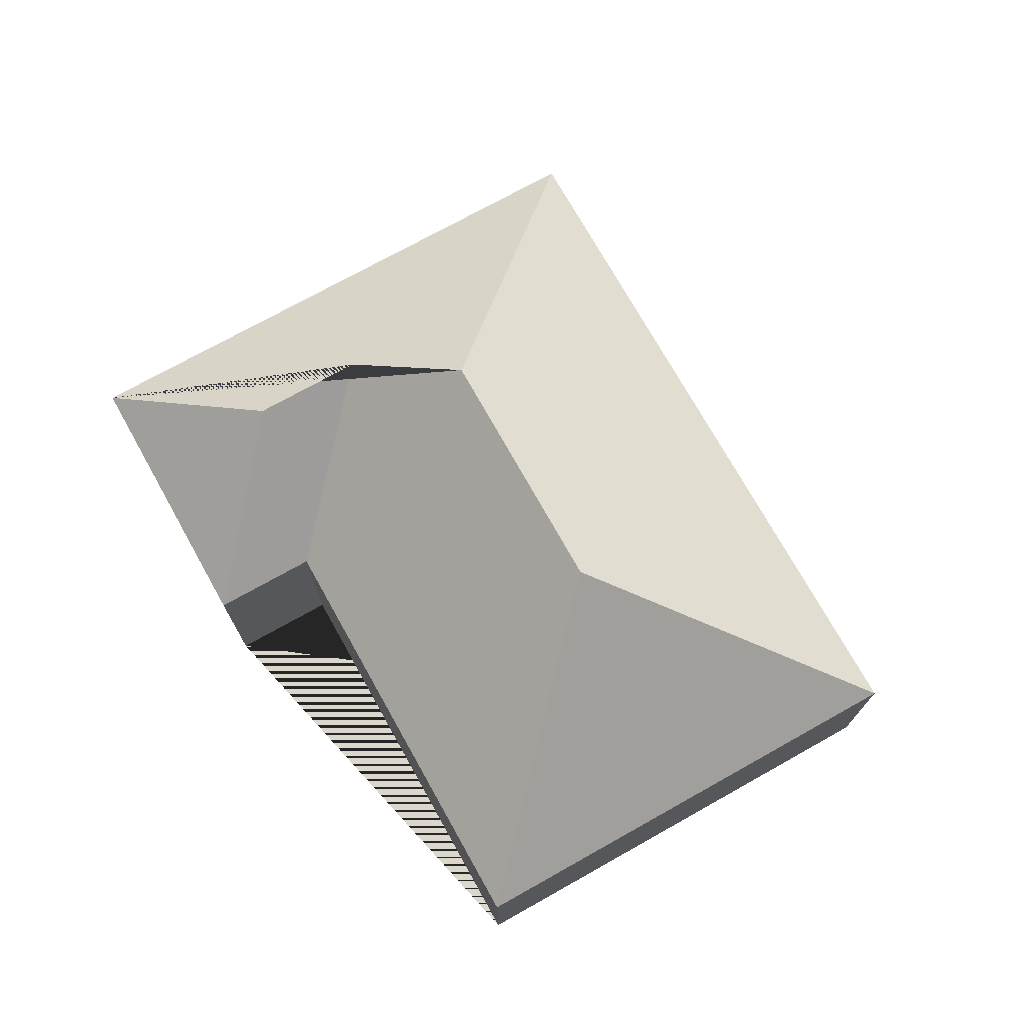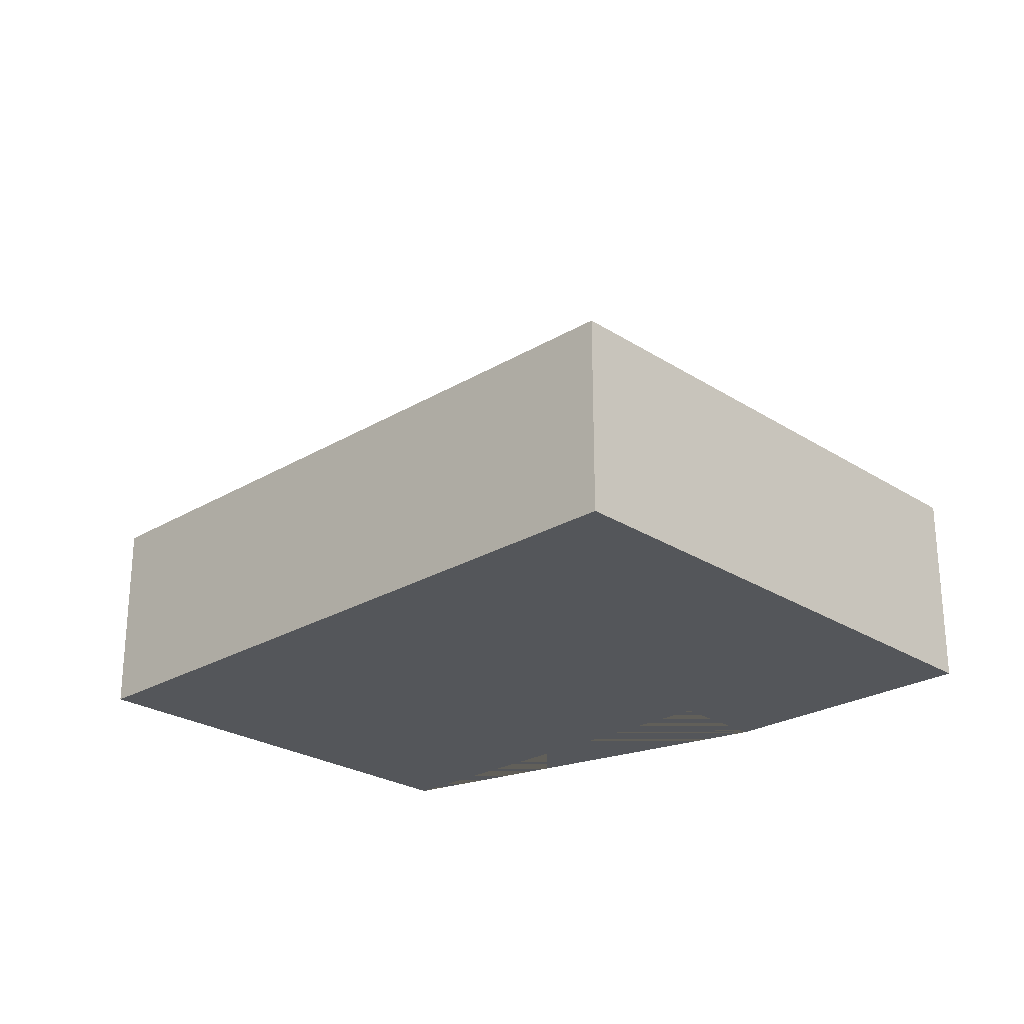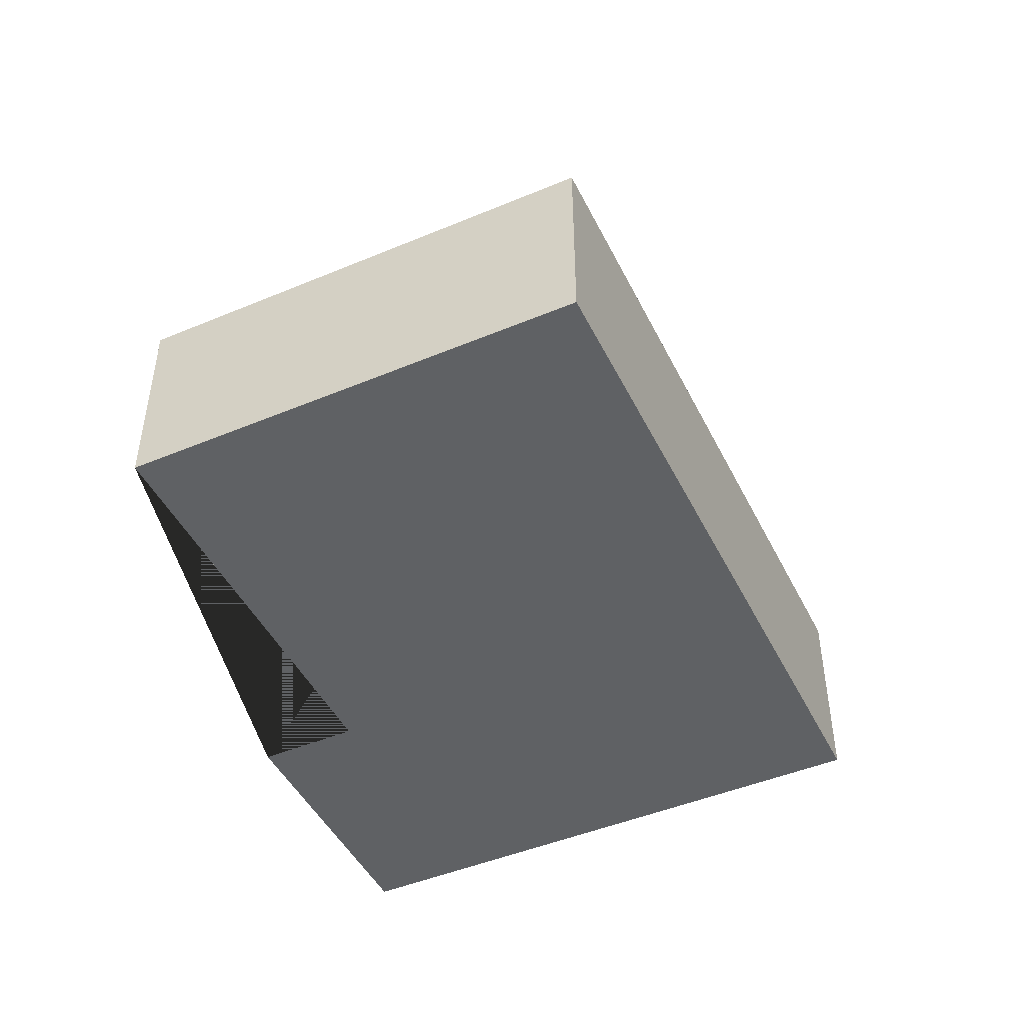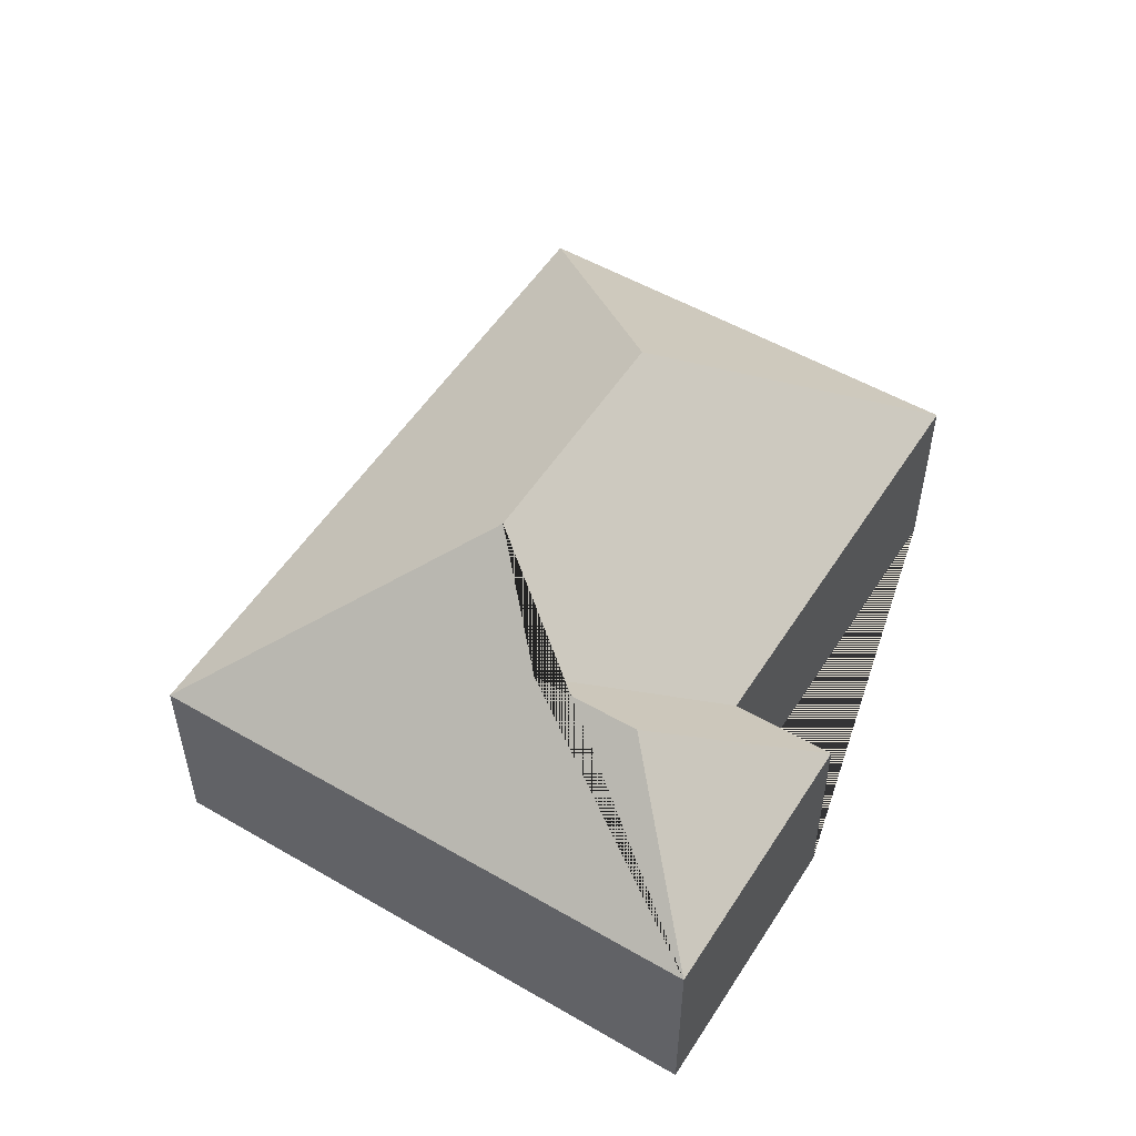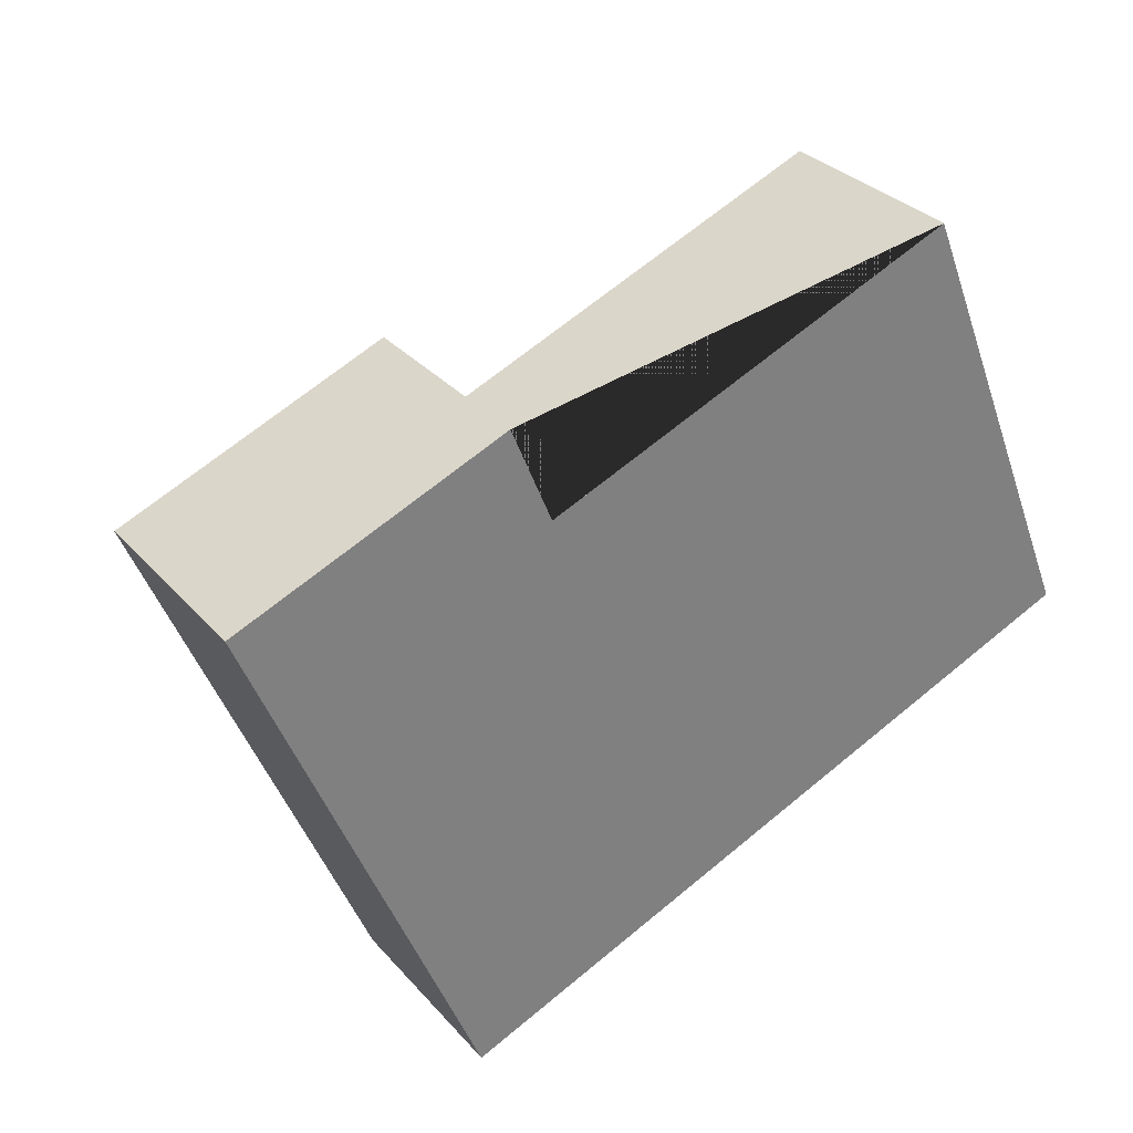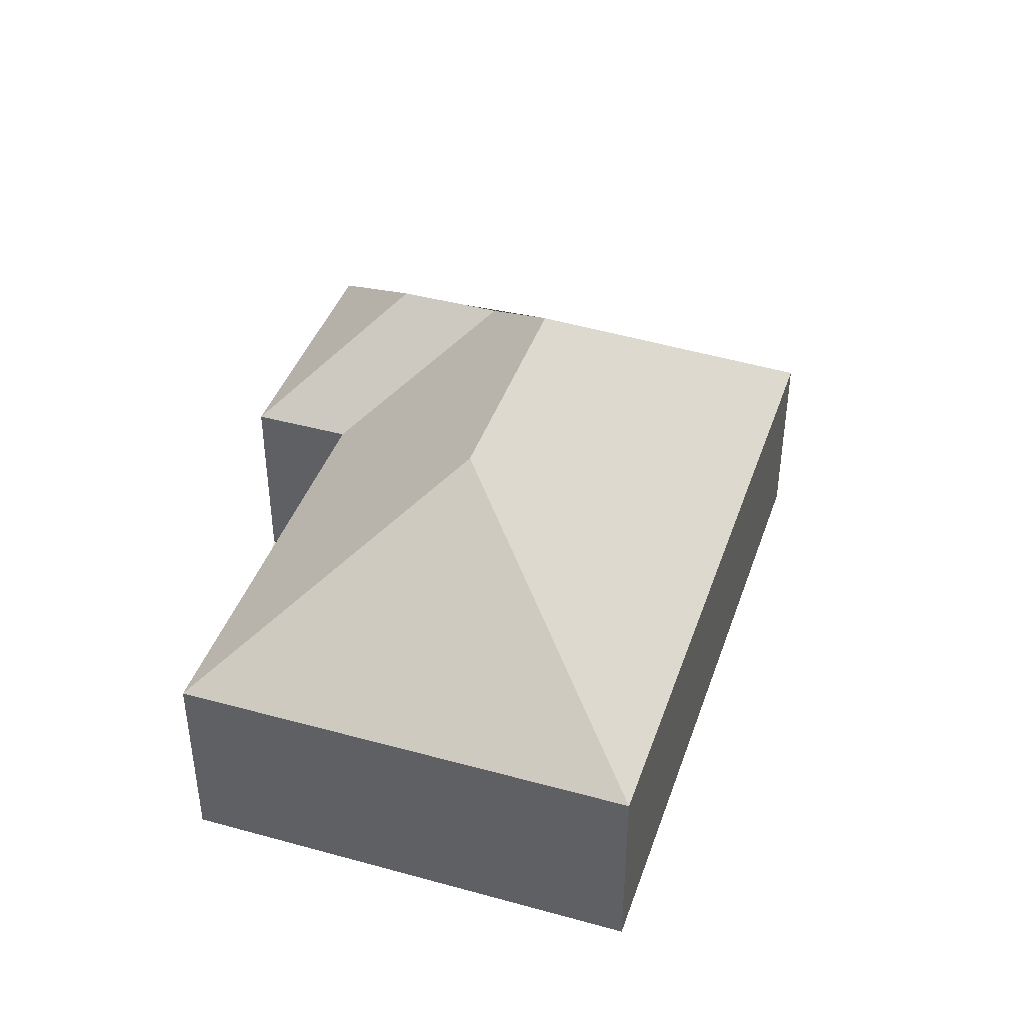
<metadata>
{"format":"obj","ext":"obj","renderer":"f3d","projection":"perspective","resolution":1024,"background":"white","views":[{"elev":73.3,"azim":38.5,"up":"+Y"},{"elev":-25.2,"azim":-158.3,"up":"+Y"},{"elev":-46.6,"azim":93.2,"up":"+Y"},{"elev":53.0,"azim":-80.4,"up":"+Y"},{"elev":31.3,"azim":-33.7,"up":"+Z"},{"elev":41.8,"azim":86.1,"up":"+Y"}]}
</metadata>
<code>
o CG10_500_043074_0042
v 113.1 75 -39.57
v 15.51 75 -79.48
v 280.1 75 -13.46
v 127.9 75 -75.69
v 83.82 118 -106.7
v 99.49 118 -144.9
v 142.9 145 -163.4
v 230.6 145 -127.5
v 347.5 75 -178.3
v 97.86 75 -280.5
v 113.1 0 -39.57
v 15.51 0 -79.48
v 97.86 0 -280.5
v 347.5 0 -178.3
v 280.1 0 -13.46
v 127.9 0 -75.69
f 8 3 9
f 8 7 10 9
f 4 6 7 8 3
f 1 5 6 4
f 2 5 1
f 2 10 7 6 5
f 11 12 13 14 15 16
f 1 11 12 2
f 2 12 13 10
f 10 13 14 9
f 9 14 15 3
f 3 15 16 4
f 4 16 11 1

</code>
